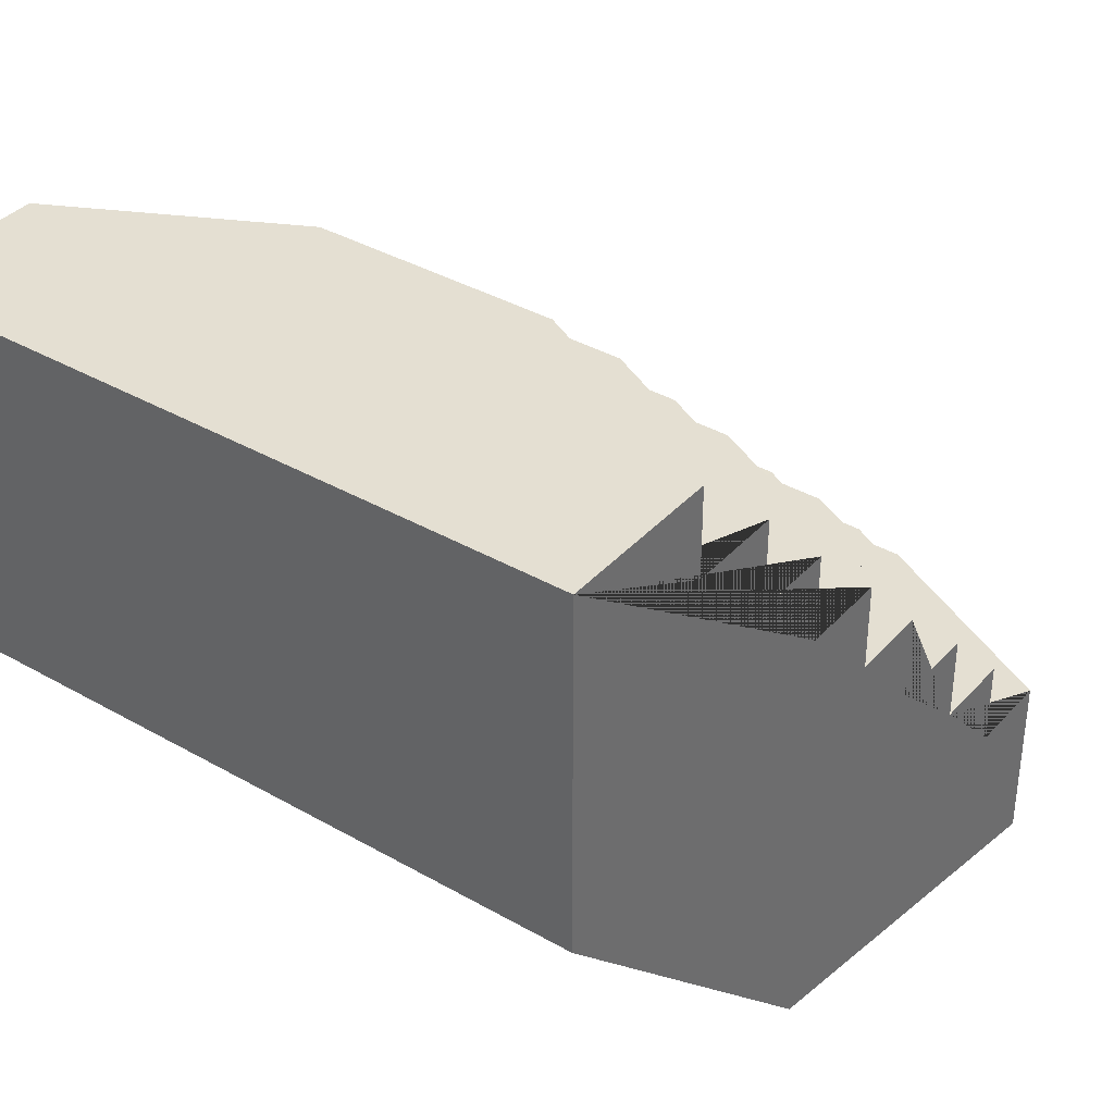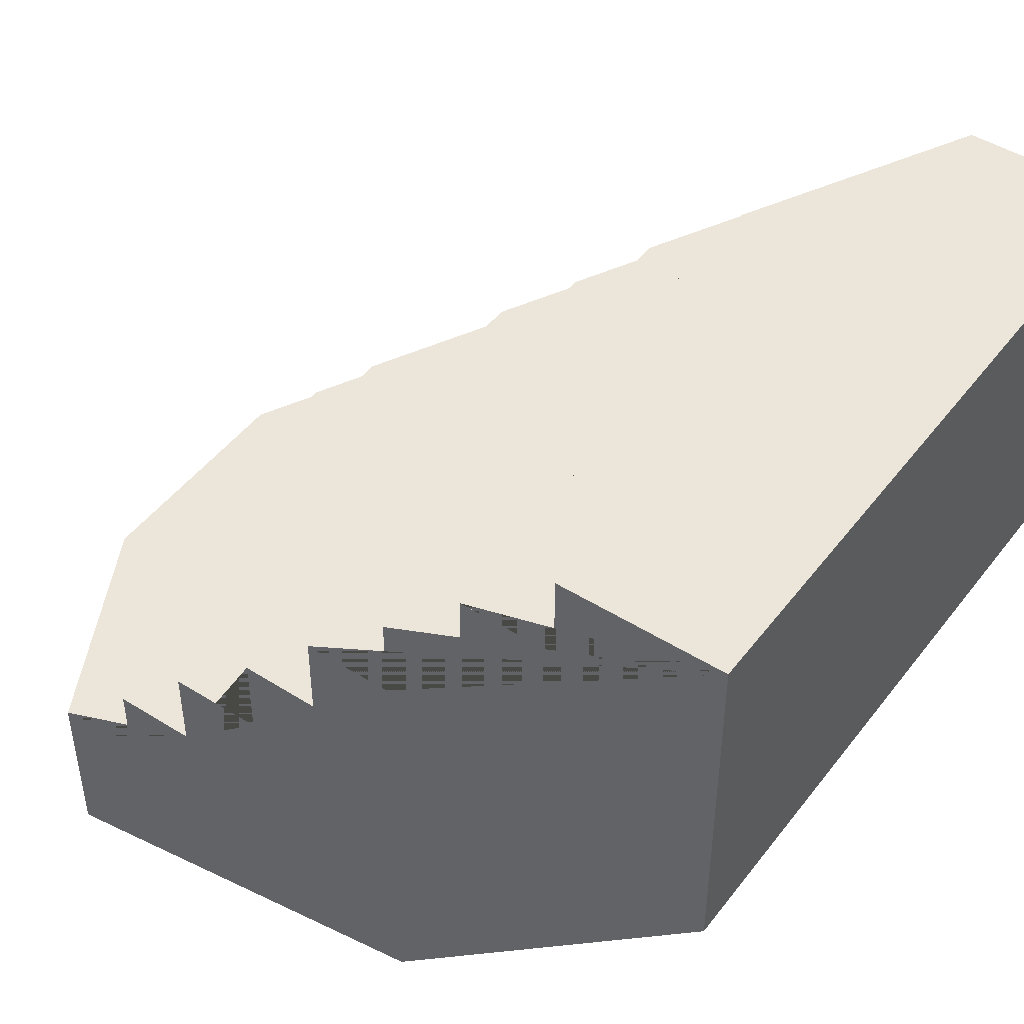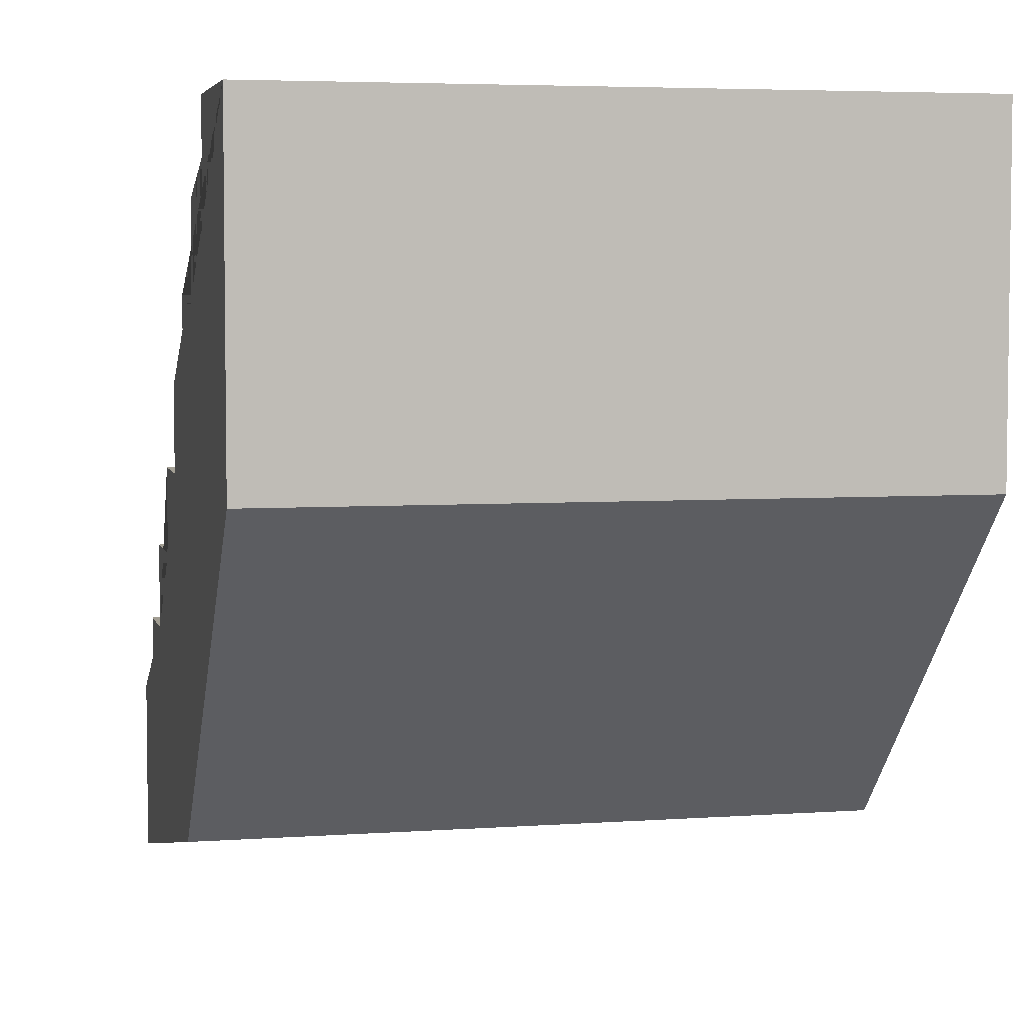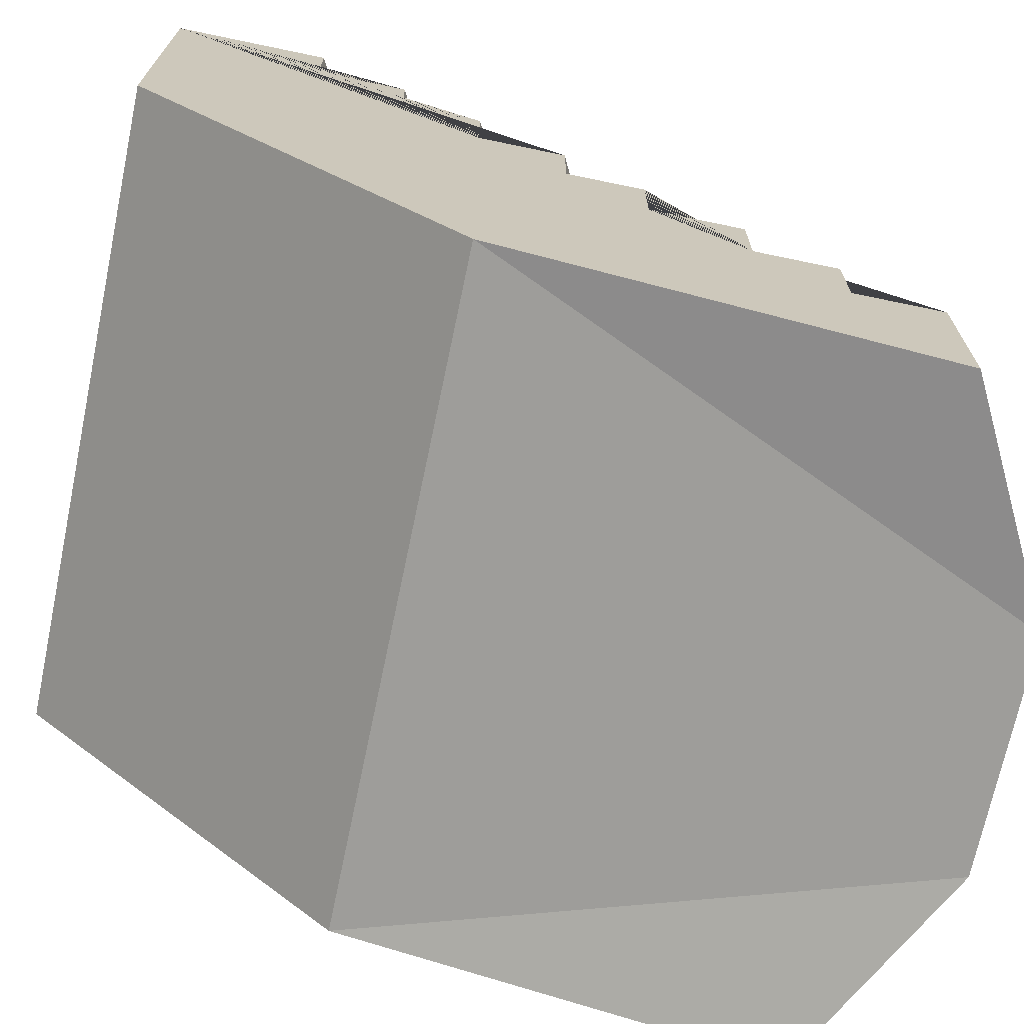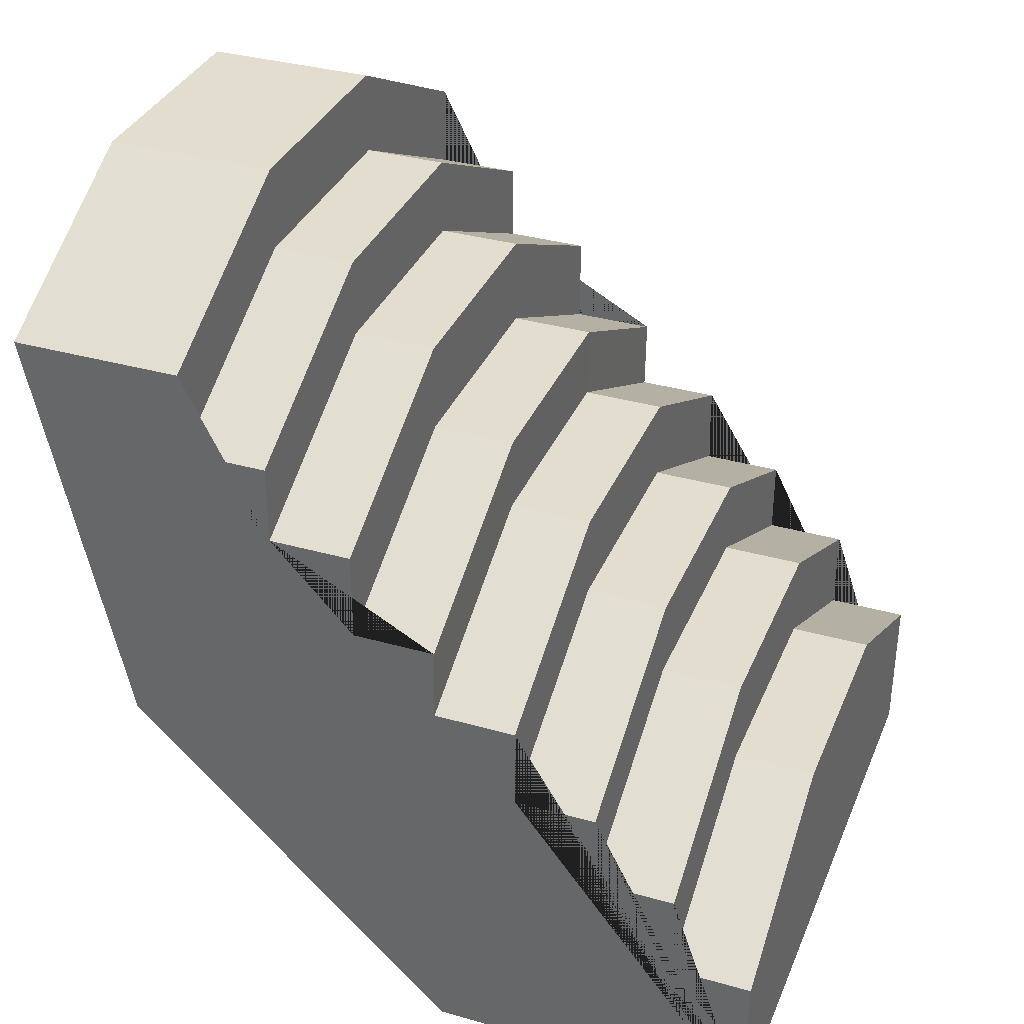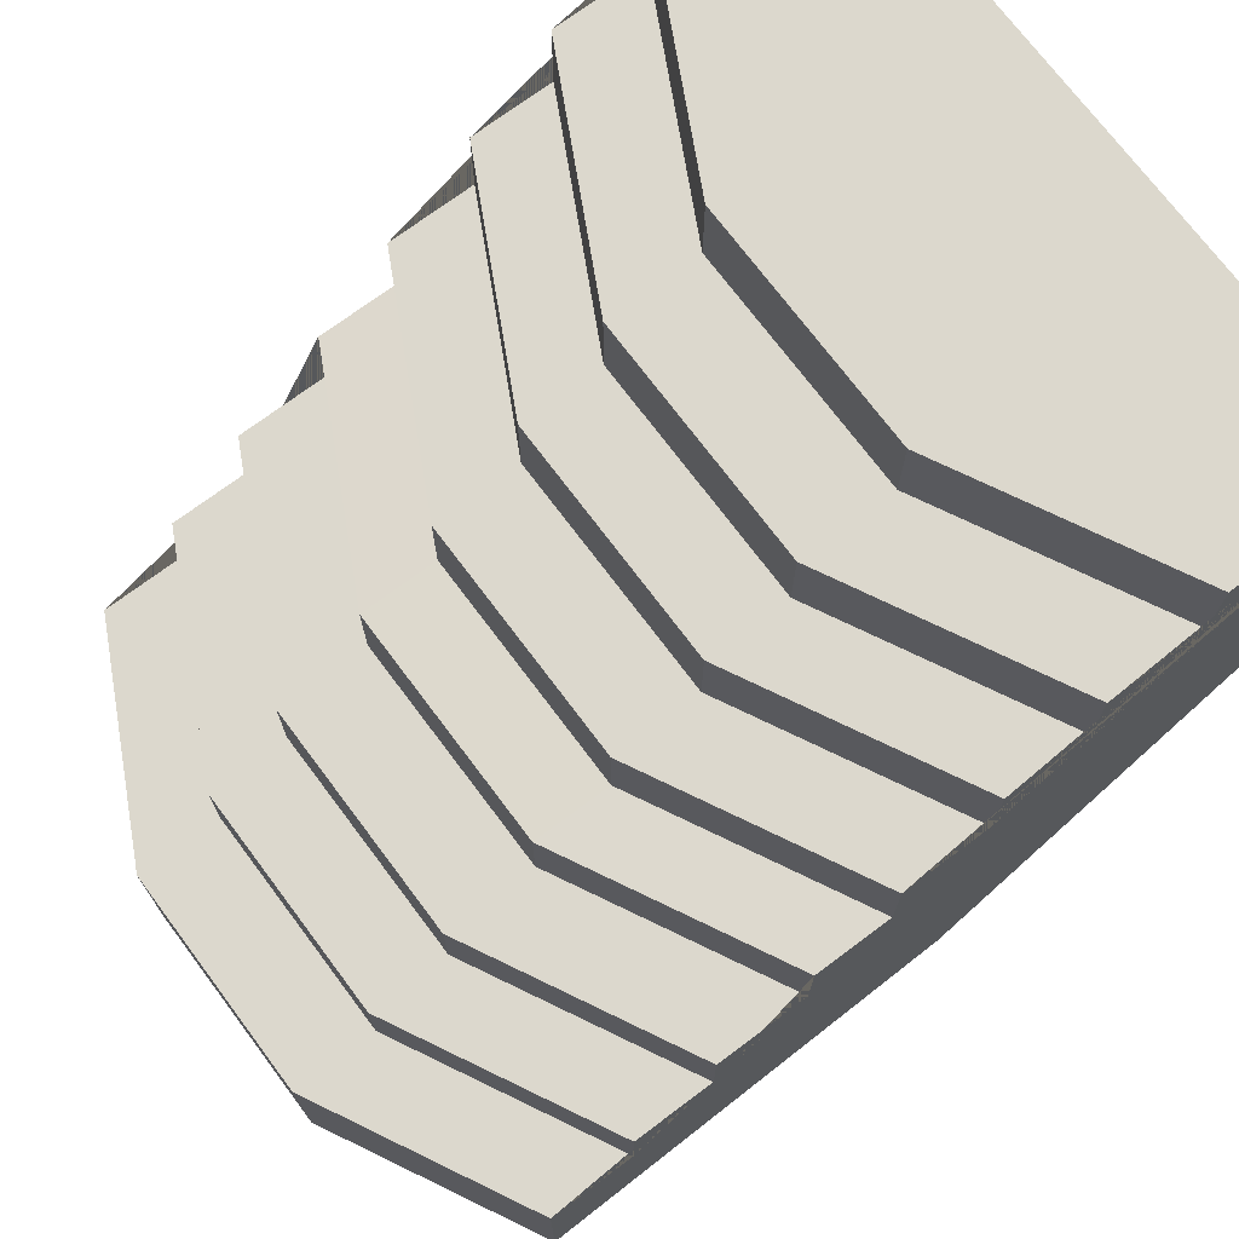
<metadata>
{"format":"obj","ext":"obj","renderer":"f3d","projection":"perspective","resolution":1024,"background":"white","views":[{"elev":37.2,"azim":-143.6,"up":"+Y"},{"elev":47.0,"azim":125.3,"up":"+Y"},{"elev":4.8,"azim":167.0,"up":"+Y"},{"elev":-70.4,"azim":-101.8,"up":"+Y"},{"elev":34.9,"azim":110.7,"up":"+Z"},{"elev":72.5,"azim":53.2,"up":"+Y"}]}
</metadata>
<code>
g default
v -0.16 0.2108 -0.2534
v -0.05112 0.3812 -0.1146
v -0.16 0.3812 -0.171
v -0.05112 0.296 -0.02719
v -0.16 0.296 -0.08355
v -0.16 0.3386 -0.171
v -0.05112 0.3386 -0.1146
v -0.16 0.2534 -0.08355
v -0.05112 0.2534 -0.02719
v -0.05112 0.3386 -0.0682
v -0.05112 0.296 -0.0682
v -0.16 0.3386 -0.1246
v -0.16 0.296 -0.1246
v -0.05112 0.1658 0.01644
v -0.05112 0.2534 0.01644
v -0.16 0.1658 -0.03991
v -0.16 0.2534 -0.03991
v -0.16 0.3808 -0.4196
v -0.05112 0.5513 -0.2844
v -0.16 0.5513 -0.3408
v -0.05112 0.466 -0.197
v -0.16 0.466 -0.2534
v -0.16 0.5086 -0.3408
v -0.05112 0.5086 -0.2844
v -0.16 0.4234 -0.2534
v -0.05112 0.4234 -0.197
v -0.05112 0.5086 -0.238
v -0.05112 0.466 -0.238
v -0.16 0.5086 -0.2944
v -0.16 0.466 -0.2944
v -0.05112 0.3808 -0.1534
v -0.05112 0.4234 -0.1534
v -0.16 0.3808 -0.2097
v -0.16 0.4234 -0.2097
v -0.16 0.5513 -0.4196
v -0.05112 0.5513 -0.4196
v 0.1755 0.2108 -0.2534
v 0.06668 0.3812 -0.1146
v 0.1755 0.3812 -0.171
v 0.06668 0.296 -0.02719
v 0.1755 0.296 -0.08355
v 0.1755 0.3386 -0.171
v 0.06668 0.3386 -0.1146
v 0.1755 0.2534 -0.08355
v 0.06668 0.2534 -0.02719
v 0.06668 0.3386 -0.0682
v 0.06668 0.296 -0.0682
v 0.1755 0.3386 -0.1246
v 0.1755 0.296 -0.1246
v 0.06668 0.1658 0.01644
v 0.06668 0.2534 0.01644
v 0.1755 0.1658 -0.03991
v 0.1755 0.2534 -0.03991
v 0.1755 0.3808 -0.4196
v 0.06668 0.5513 -0.2844
v 0.1755 0.5513 -0.3408
v 0.06668 0.466 -0.197
v 0.1755 0.466 -0.2534
v 0.1755 0.5086 -0.3408
v 0.06668 0.5086 -0.2844
v 0.1755 0.4234 -0.2534
v 0.06668 0.4234 -0.197
v 0.06668 0.5086 -0.238
v 0.06668 0.466 -0.238
v 0.1755 0.5086 -0.2944
v 0.1755 0.466 -0.2944
v 0.06668 0.3808 -0.1534
v 0.06668 0.4234 -0.1534
v 0.1755 0.3808 -0.2097
v 0.1755 0.4234 -0.2097
v 0.1755 0.5513 -0.4196
v 0.06668 0.5513 -0.4196
g Stairs_Short group
f 31 67 68 32
f 10 46 43 7
f 13 11 10 12
f 6 7 2 3
f 8 9 4 5
f 7 6 12 10
f 47 46 10 11
f 14 15 17 16
f 9 8 17 15
f 36 35 20 19
f 14 50 51 15
f 19 55 72 36
f 27 63 60 24
f 30 28 27 29
f 23 24 19 20
f 25 26 21 22
f 24 23 29 27
f 64 63 27 28
f 31 32 34 33
f 26 25 34 32
f 62 57 21 26
f 60 55 19 24
f 32 68 62 26
f 45 40 4 9
f 43 38 2 7
f 15 51 45 9
f 4 40 47 11
f 38 67 31 2
f 13 5 4 11
f 3 2 31 33
f 21 57 64 28
f 21 28 30 22
f 33 18 1
f 13 12 6 3 33 1 16 17 8 5
f 35 18 33 34 25 22 30 29 23 20
f 49 48 46 47
f 42 39 38 43
f 44 41 40 45
f 43 46 48 42
f 50 52 53 51
f 45 51 53 44
f 72 55 56 71
f 66 65 63 64
f 59 56 55 60
f 61 58 57 62
f 60 63 65 59
f 67 69 70 68
f 62 68 70 61
f 49 47 40 41
f 39 69 67 38
f 57 58 66 64
f 69 37 54
f 49 41 44 53 52 37 69 39 42 48
f 71 56 59 65 66 58 61 70 69 54
f 18 54 37 1
f 54 72 71
f 50 37 52
f 18 35 36
f 54 18 36 72
f 14 16 1
f 50 14 1 37

</code>
